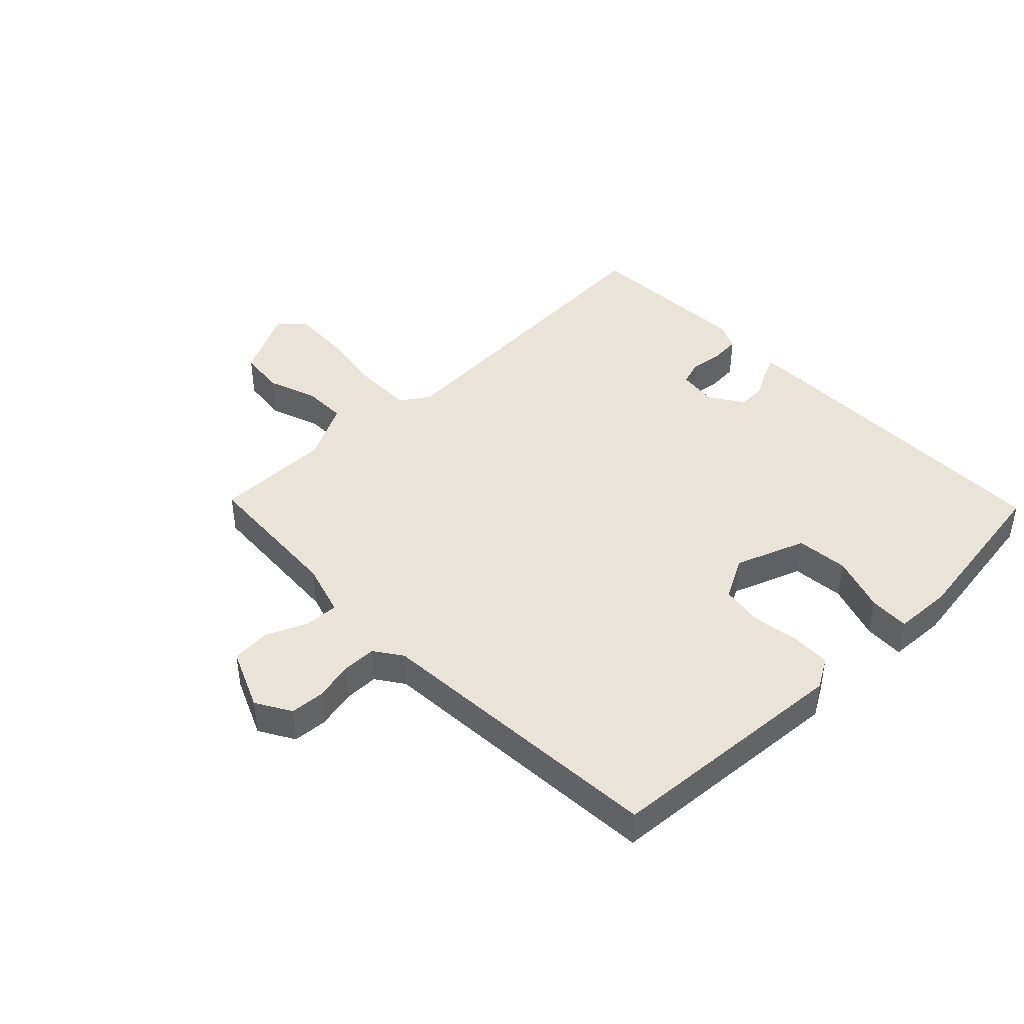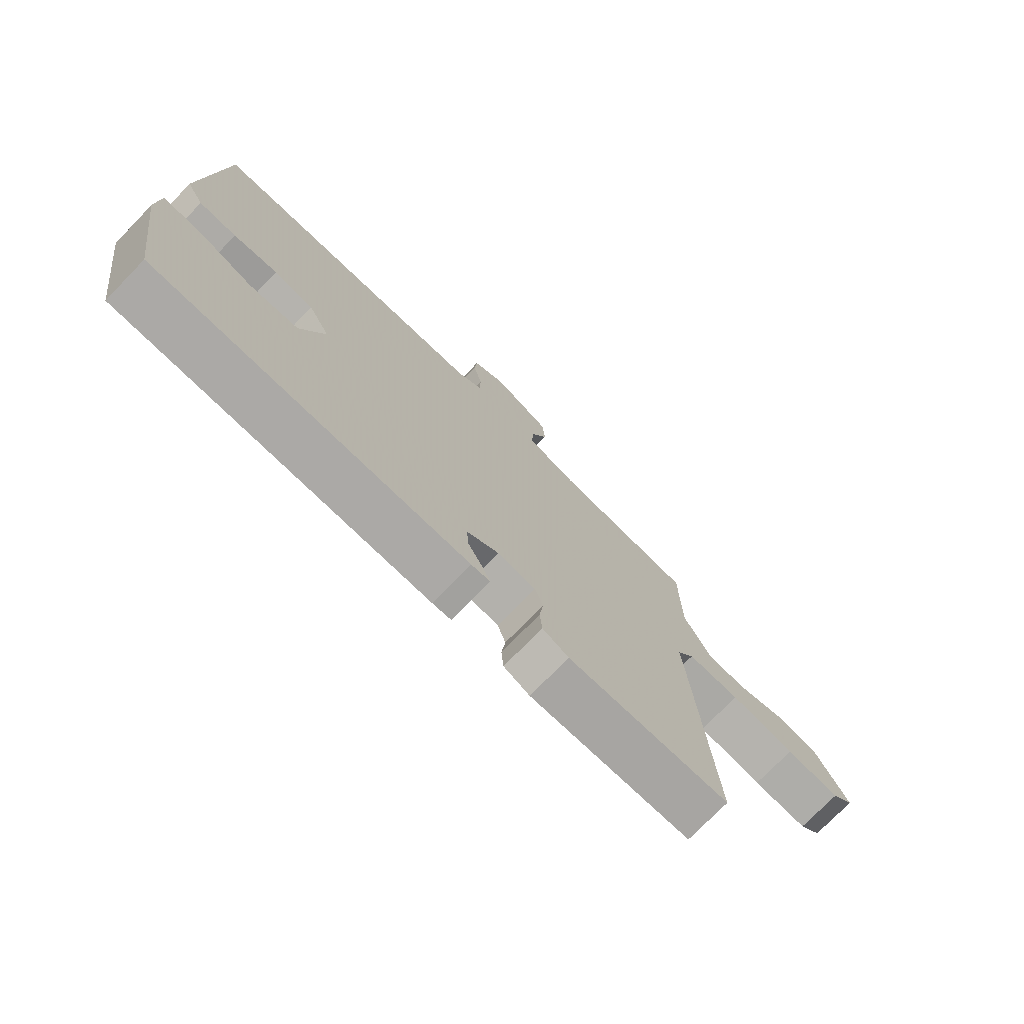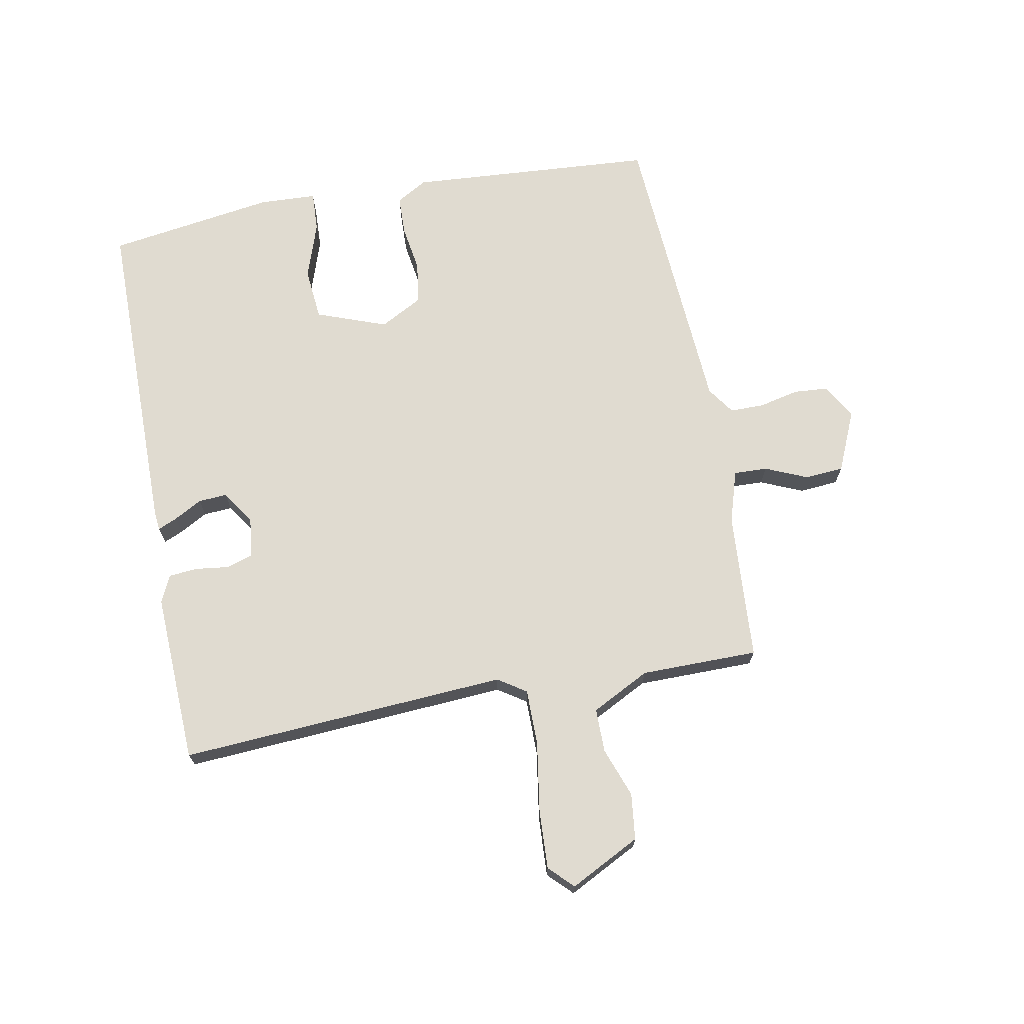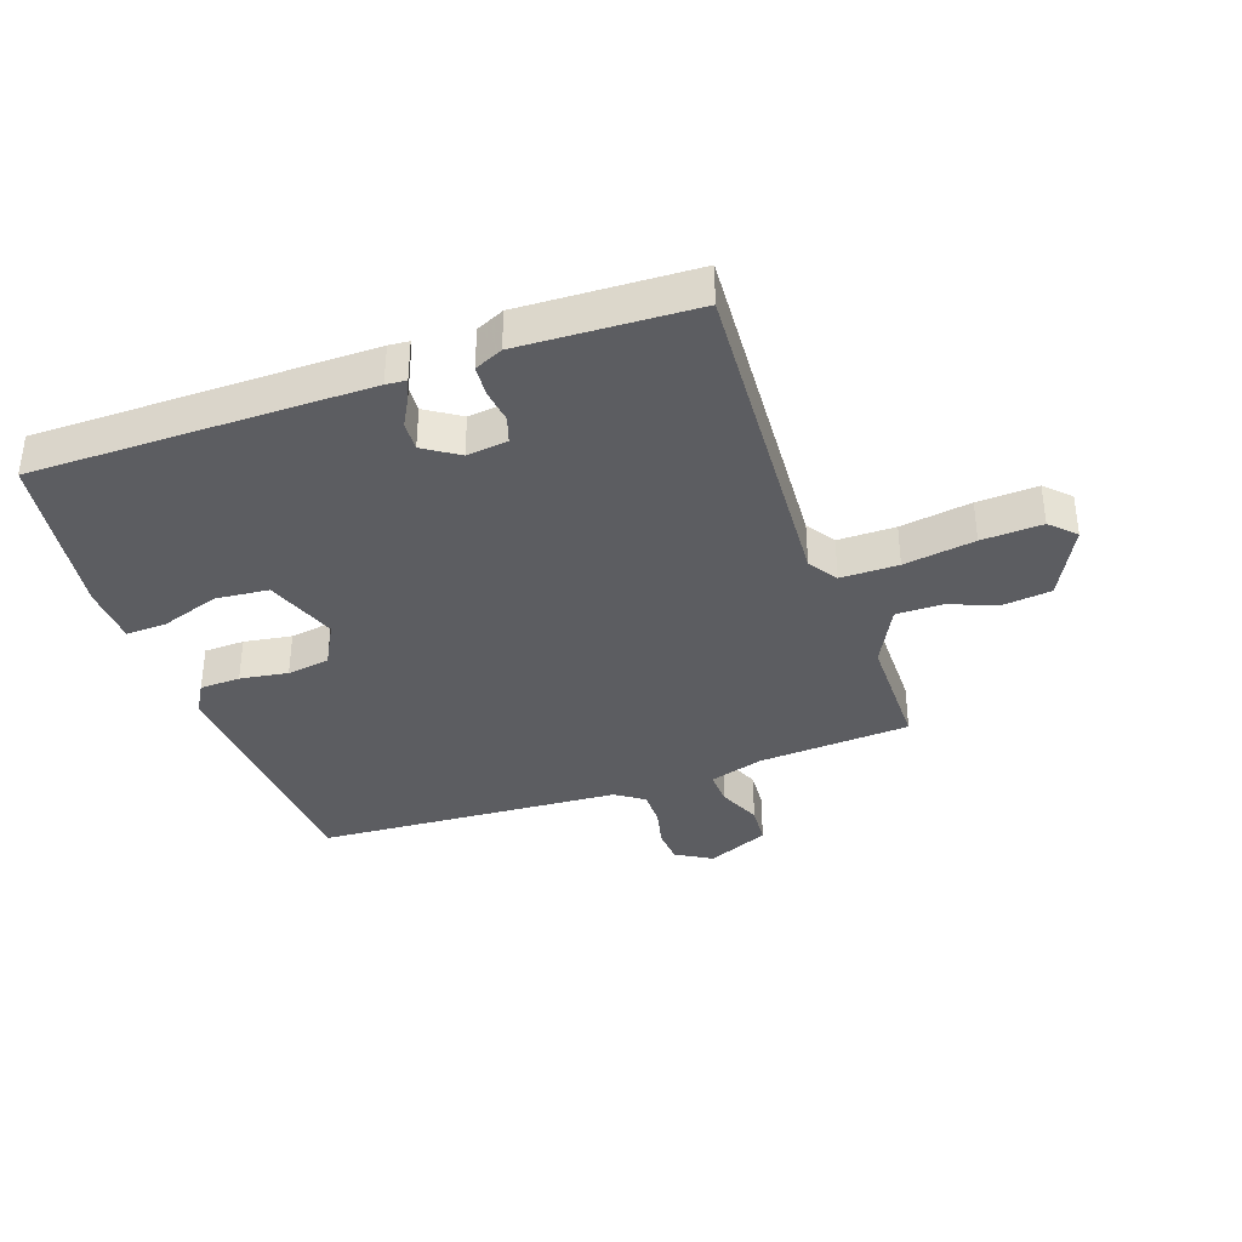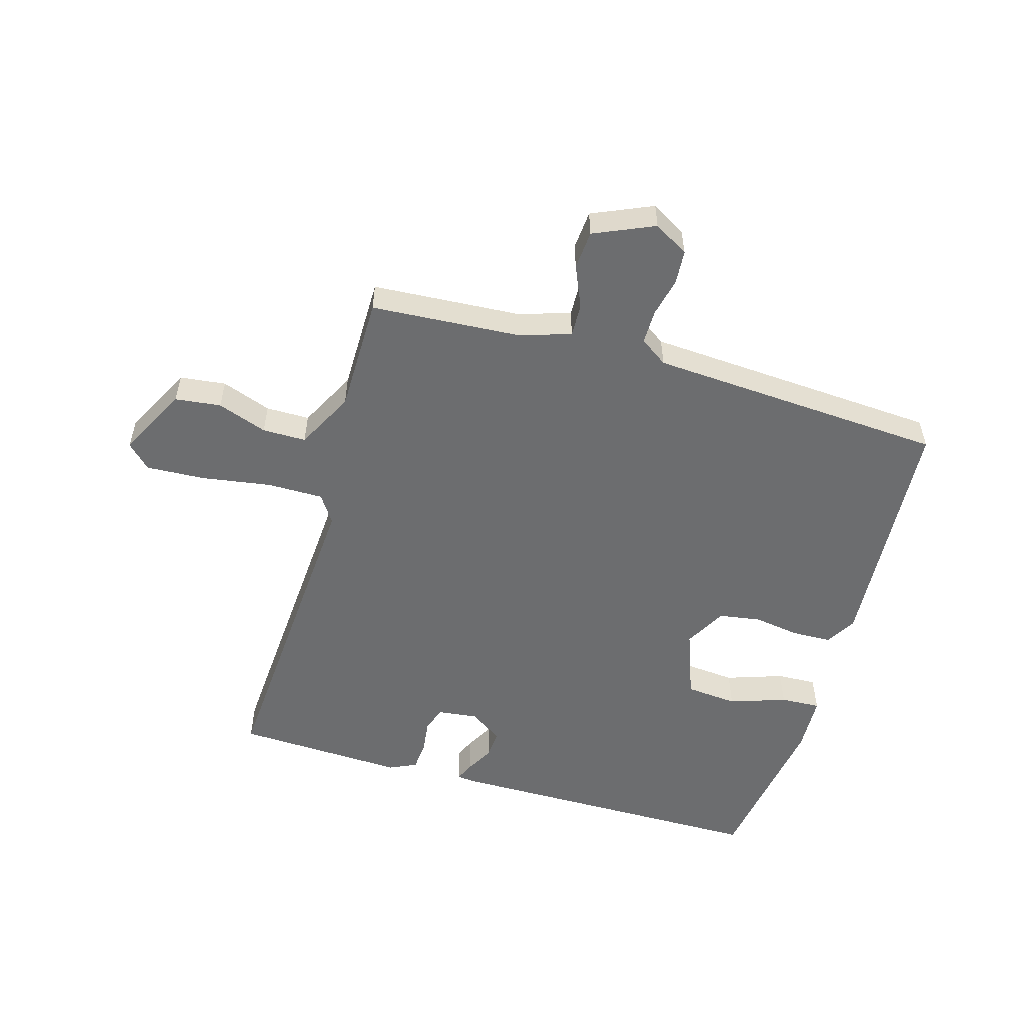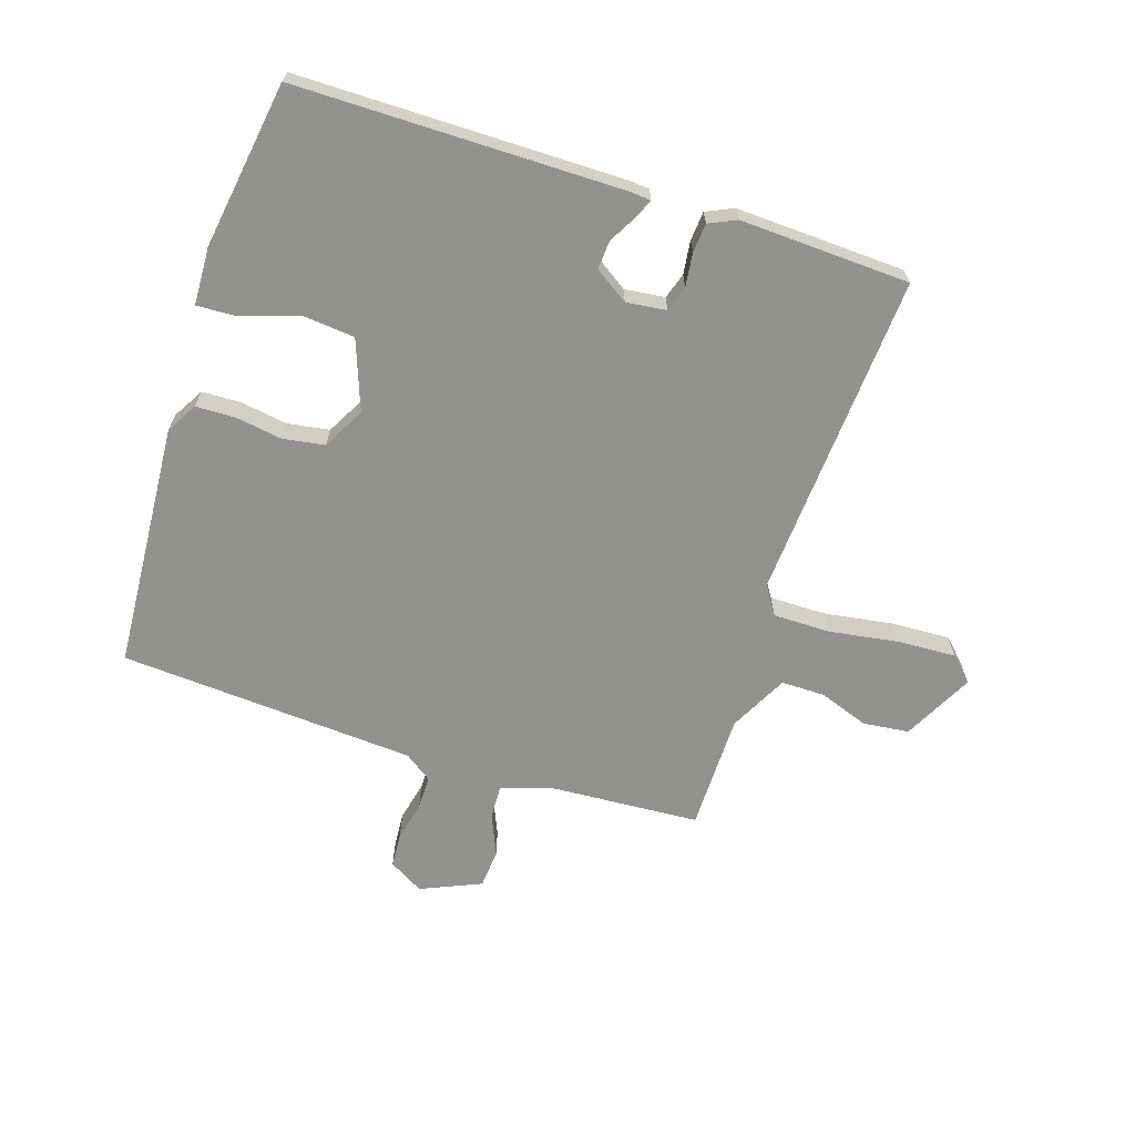
<metadata>
{"format":"obj","ext":"obj","renderer":"f3d","projection":"perspective","resolution":1024,"background":"white","views":[{"elev":43.1,"azim":45.9,"up":"+Y"},{"elev":-75.4,"azim":135.8,"up":"+Z"},{"elev":70.1,"azim":-100.6,"up":"+Y"},{"elev":-36.7,"azim":-160.6,"up":"+Y"},{"elev":-53.9,"azim":-16.1,"up":"+Y"},{"elev":-66.2,"azim":162.0,"up":"+Y"}]}
</metadata>
<code>
v 0.5 0.07 -0.5
v -0.046 0.07 -0.502
v -0.079 0.07 -0.499
v -0.065 0.07 -0.467
v -0.039 0.07 -0.42
v -0.036 0.07 -0.372
v -0.092 0.07 -0.335
v -0.159 0.07 -0.343
v -0.173 0.07 -0.386
v -0.166 0.07 -0.442
v -0.17 0.07 -0.491
v -0.216 0.07 -0.512
v -0.5 0.07 -0.5
v -0.465 0.07 0.048
v -0.496 0.07 0.095
v -0.59 0.07 0.095
v -0.706 0.07 0.077
v -0.805 0.07 0.072
v -0.844 0.07 0.111
v -0.784 0.07 0.228
v -0.707 0.07 0.237
v -0.624 0.07 0.207
v -0.551 0.07 0.207
v -0.501 0.07 0.304
v -0.5 0.07 0.5
v -0.252 0.07 0.516
v -0.164 0.07 0.543
v -0.166 0.07 0.599
v -0.196 0.07 0.669
v -0.191 0.07 0.734
v -0.09 0.07 0.778
v -0.032 0.07 0.744
v -0.028 0.07 0.687
v -0.043 0.07 0.621
v -0.043 0.07 0.564
v 0.003 0.07 0.532
v 0.5 0.07 0.5
v 0.528 0.07 0.087
v 0.498 0.07 0.036
v 0.432 0.07 0.034
v 0.354 0.07 0.046
v 0.284 0.07 0.035
v 0.246 0.07 -0.035
v 0.289 0.07 -0.152
v 0.376 0.07 -0.16
v 0.471 0.07 -0.128
v 0.538 0.07 -0.125
v 0.542 0.07 -0.222
v 0.5 0 -0.5
v -0.046 0 -0.502
v -0.079 0 -0.499
v -0.065 0 -0.467
v -0.039 0 -0.42
v -0.036 0 -0.372
v -0.092 0 -0.335
v -0.159 0 -0.343
v -0.173 0 -0.386
v -0.166 0 -0.442
v -0.17 0 -0.491
v -0.216 0 -0.512
v -0.5 0 -0.5
v -0.465 0 0.048
v -0.496 0 0.095
v -0.59 0 0.095
v -0.706 0 0.077
v -0.805 0 0.072
v -0.844 0 0.111
v -0.784 0 0.228
v -0.707 0 0.237
v -0.624 0 0.207
v -0.551 0 0.207
v -0.501 0 0.304
v -0.5 0 0.5
v -0.252 0 0.516
v -0.164 0 0.543
v -0.166 0 0.599
v -0.196 0 0.669
v -0.191 0 0.734
v -0.09 0 0.778
v -0.032 0 0.744
v -0.028 0 0.687
v -0.043 0 0.621
v -0.043 0 0.564
v 0.003 0 0.532
v 0.5 0 0.5
v 0.528 0 0.087
v 0.498 0 0.036
v 0.432 0 0.034
v 0.354 0 0.046
v 0.284 0 0.035
v 0.246 0 -0.035
v 0.289 0 -0.152
v 0.376 0 -0.16
v 0.471 0 -0.128
v 0.538 0 -0.125
v 0.542 0 -0.222
f 3 4 5
f 2 3 5
f 1 2 5
f 48 1 5
f 47 48 5
f 46 47 5
f 45 46 5
f 44 45 5 6
f 43 44 6 7
f 42 43 7 8
f 39 40 41
f 38 39 41
f 37 38 41
f 36 37 41
f 35 36 41 42
f 32 33 34
f 31 32 34
f 30 31 34
f 29 30 34
f 28 29 34
f 27 28 34 35
f 35 42 8
f 27 35 8
f 26 27 8
f 20 21 22
f 19 20 22
f 18 19 22
f 17 18 22
f 16 17 22
f 15 16 22 23
f 14 15 23 24
f 12 13 14
f 11 12 14
f 10 11 14
f 9 10 14
f 24 25 26
f 14 24 26
f 9 14 26
f 8 9 26
f 53 52 51
f 53 51 50
f 53 50 49
f 53 49 96
f 53 96 95
f 53 95 94
f 53 94 93
f 54 53 93 92
f 55 54 92 91
f 56 55 91 90
f 89 88 87
f 89 87 86
f 89 86 85
f 89 85 84
f 90 89 84 83
f 82 81 80
f 82 80 79
f 82 79 78
f 82 78 77
f 82 77 76
f 83 82 76 75
f 56 90 83
f 56 83 75
f 56 75 74
f 70 69 68
f 70 68 67
f 70 67 66
f 70 66 65
f 70 65 64
f 71 70 64 63
f 72 71 63 62
f 62 61 60
f 62 60 59
f 62 59 58
f 62 58 57
f 74 73 72
f 74 72 62
f 74 62 57
f 74 57 56
f 1 49 50 2
f 2 50 51 3
f 3 51 52 4
f 4 52 53 5
f 5 53 54 6
f 6 54 55 7
f 7 55 56 8
f 8 56 57 9
f 9 57 58 10
f 10 58 59 11
f 11 59 60 12
f 12 60 61 13
f 13 61 62 14
f 14 62 63 15
f 15 63 64 16
f 16 64 65 17
f 17 65 66 18
f 18 66 67 19
f 19 67 68 20
f 20 68 69 21
f 21 69 70 22
f 22 70 71 23
f 23 71 72 24
f 24 72 73 25
f 25 73 74 26
f 26 74 75 27
f 27 75 76 28
f 28 76 77 29
f 29 77 78 30
f 30 78 79 31
f 31 79 80 32
f 32 80 81 33
f 33 81 82 34
f 34 82 83 35
f 35 83 84 36
f 36 84 85 37
f 37 85 86 38
f 38 86 87 39
f 39 87 88 40
f 40 88 89 41
f 41 89 90 42
f 42 90 91 43
f 43 91 92 44
f 44 92 93 45
f 45 93 94 46
f 46 94 95 47
f 47 95 96 48
f 48 96 49 1

</code>
